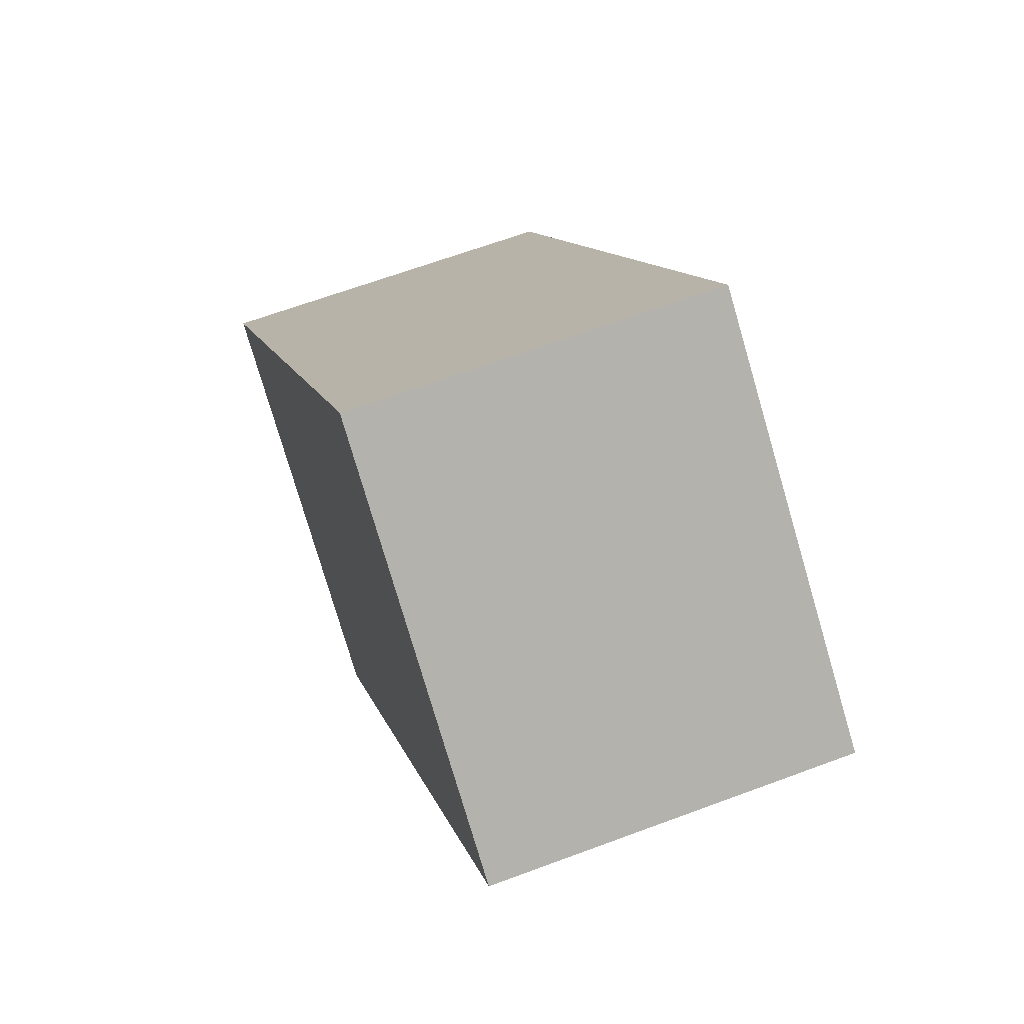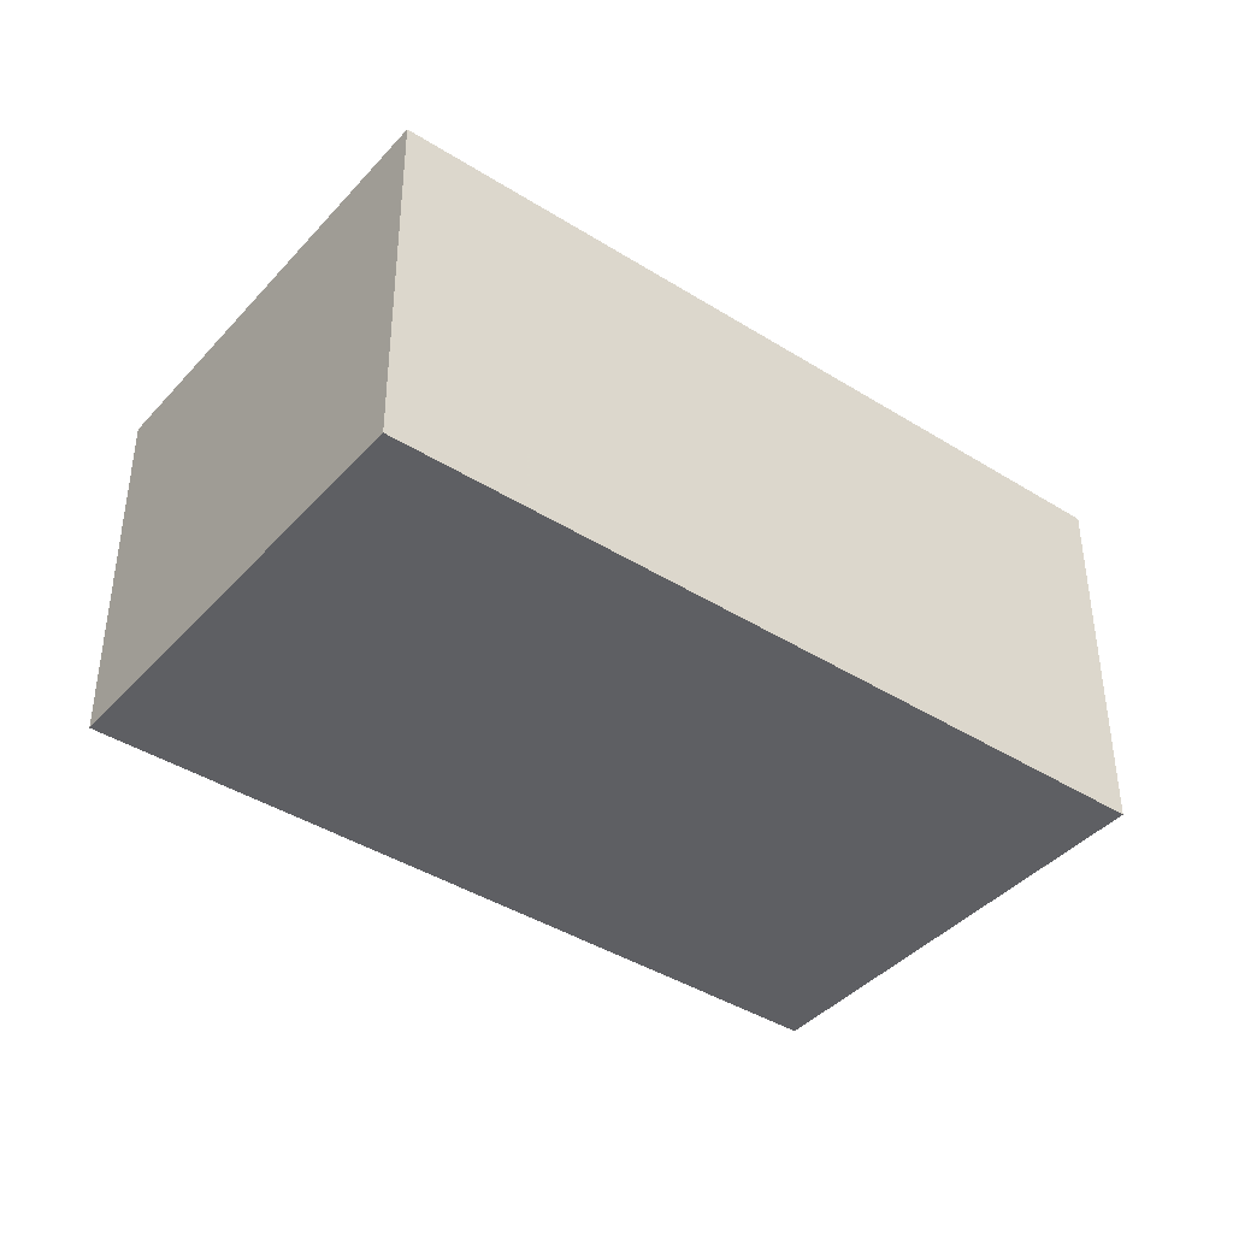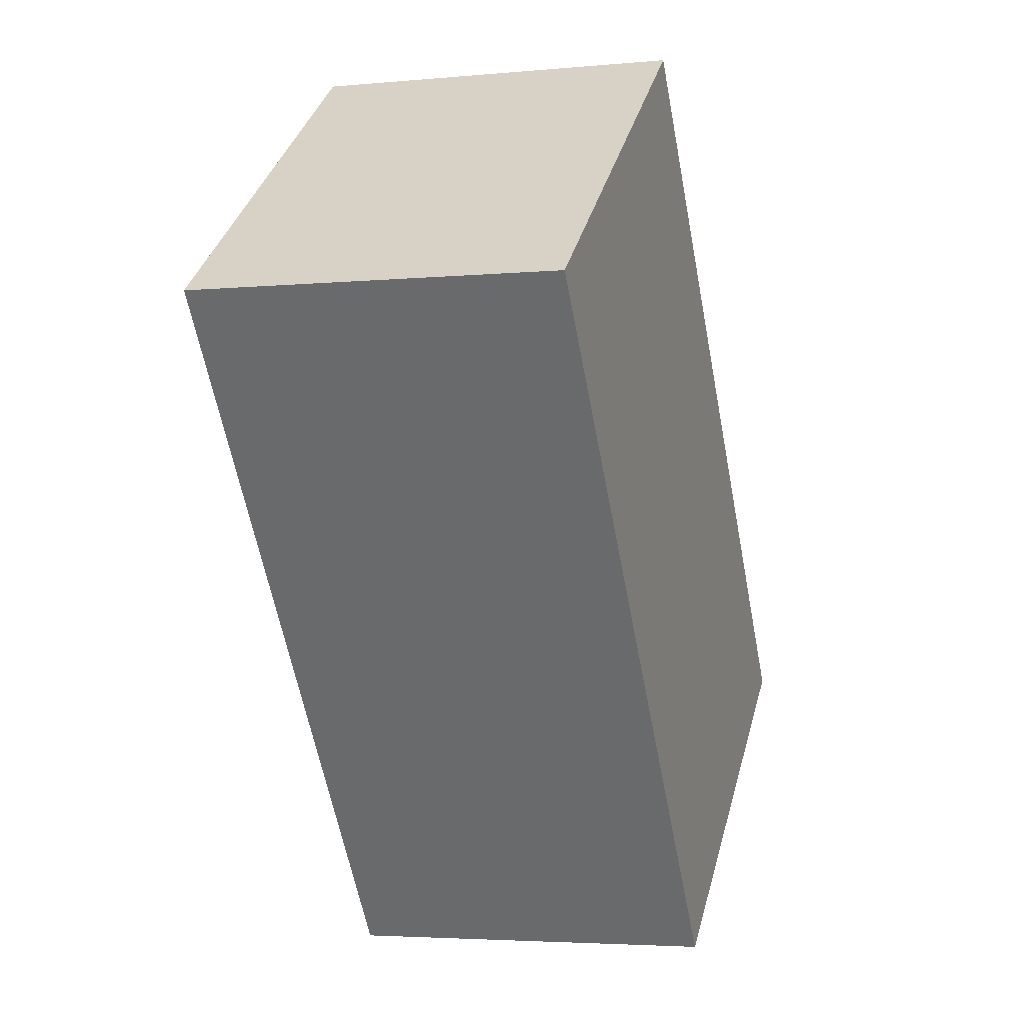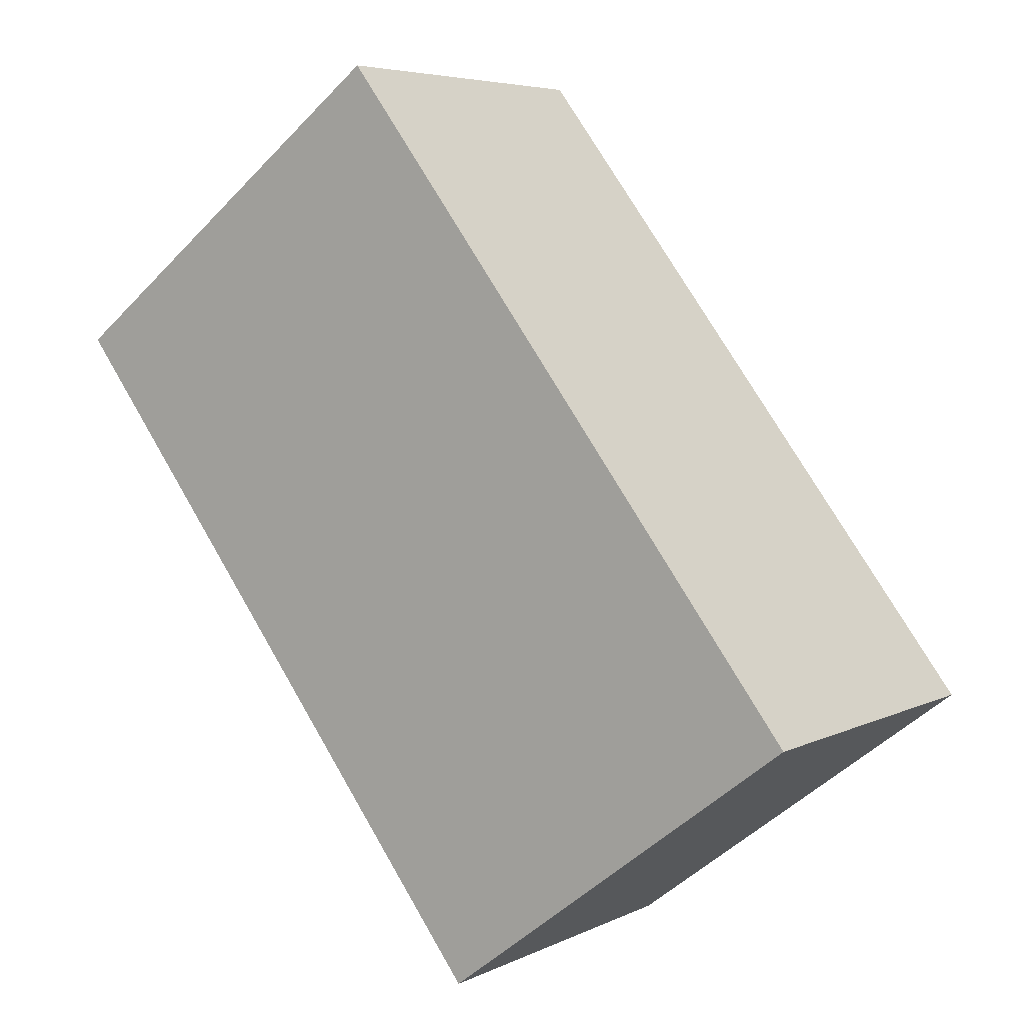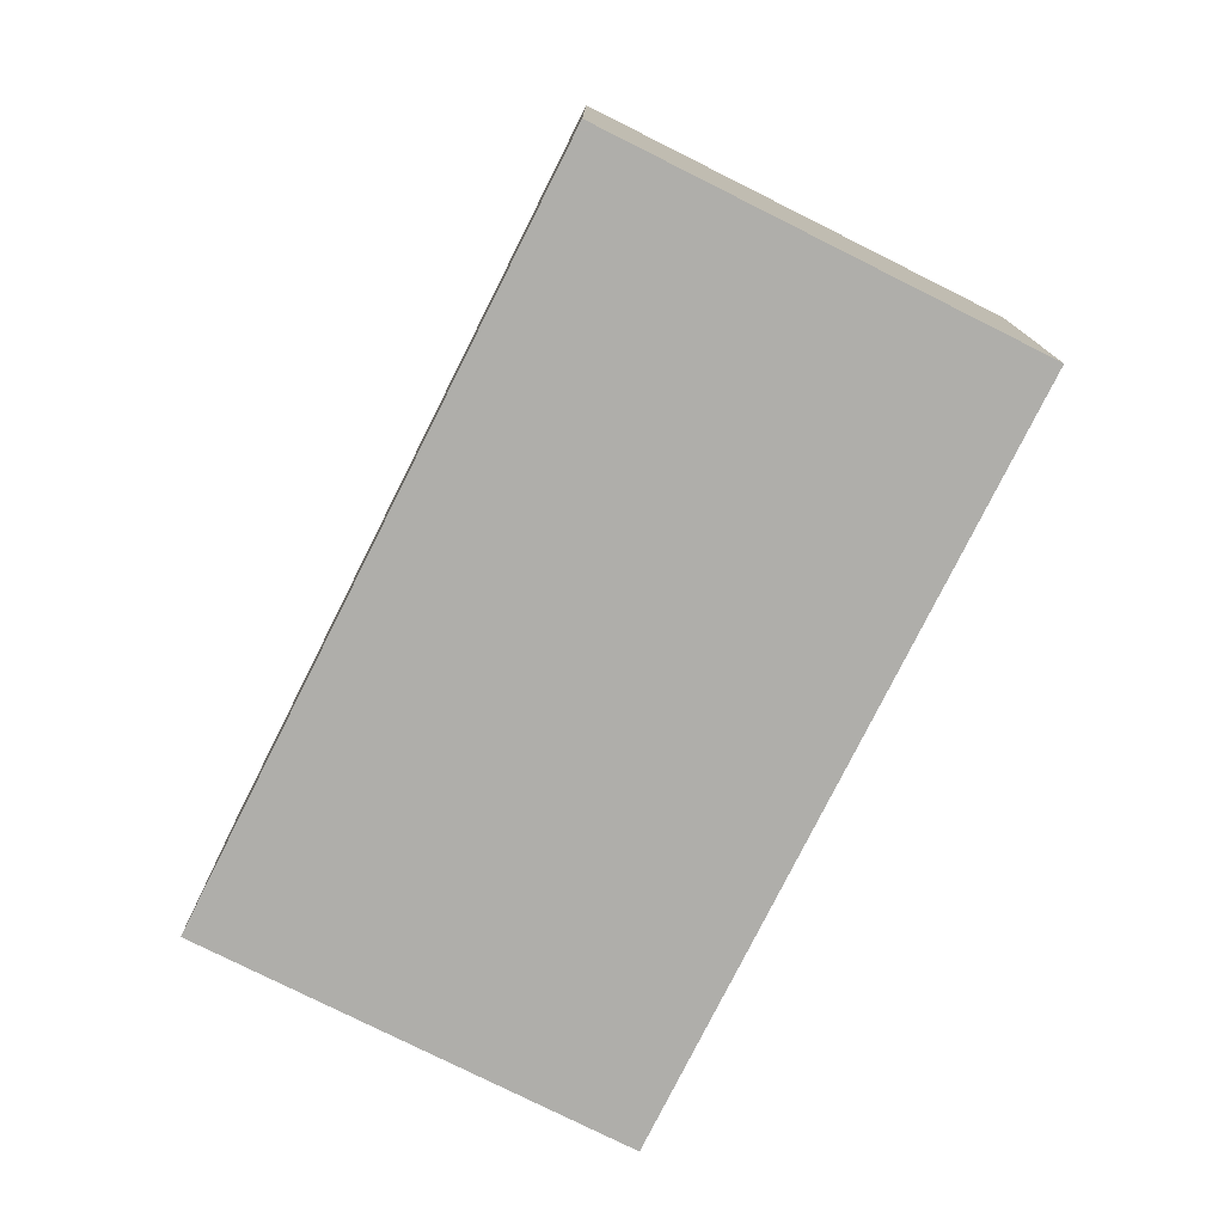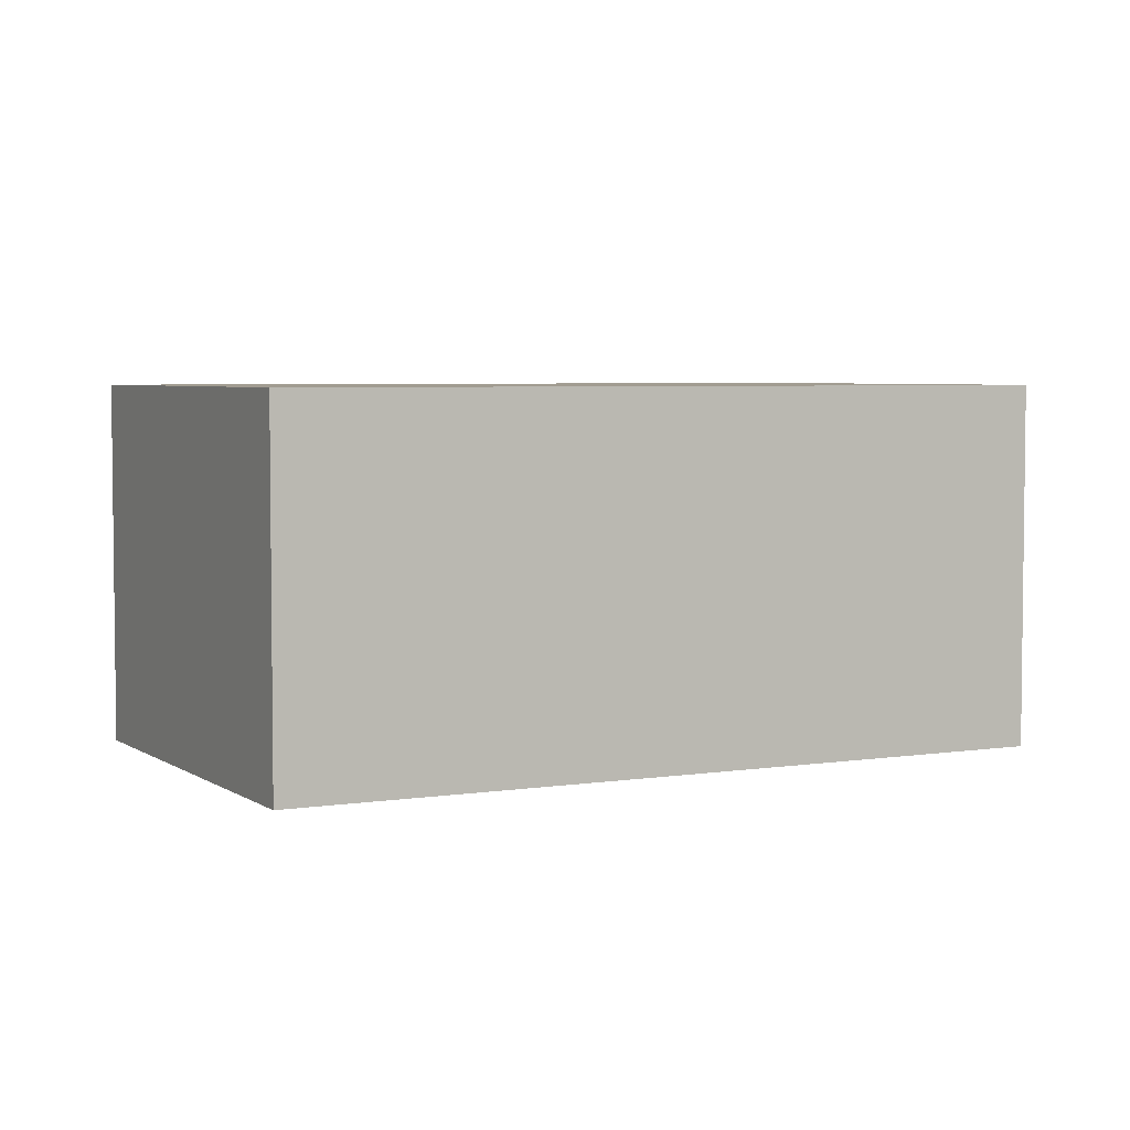
<metadata>
{"format":"obj","ext":"obj","renderer":"f3d","projection":"perspective","resolution":1024,"background":"white","views":[{"elev":64.7,"azim":69.4,"up":"+Z"},{"elev":-40.9,"azim":-90.2,"up":"+Y"},{"elev":-3.9,"azim":107.5,"up":"+Z"},{"elev":5.5,"azim":-145.3,"up":"+Z"},{"elev":-77.6,"azim":10.7,"up":"+Y"},{"elev":4.5,"azim":100.1,"up":"+Y"}]}
</metadata>
<code>
v -6.114 -0.1029 5.019
v -6.145 -0.1029 4.978
v -6.168 -0.1029 4.996
v -6.137 -0.1029 5.037
v -6.114 -0.1264 5.019
v -6.137 -0.1264 5.037
v -6.168 -0.1264 4.996
v -6.145 -0.1264 4.978
v -6.137 -0.1264 5.037
v -6.114 -0.1264 5.019
v -6.114 -0.1029 5.019
v -6.137 -0.1029 5.037
v -6.168 -0.1264 4.996
v -6.137 -0.1264 5.037
v -6.137 -0.1029 5.037
v -6.168 -0.1029 4.996
v -6.145 -0.1264 4.978
v -6.168 -0.1264 4.996
v -6.168 -0.1029 4.996
v -6.145 -0.1029 4.978
v -6.114 -0.1264 5.019
v -6.145 -0.1264 4.978
v -6.145 -0.1029 4.978
v -6.114 -0.1029 5.019
f 1 2 3
f 1 3 4
f 5 6 7
f 5 7 8
f 9 10 11
f 9 11 12
f 13 14 15
f 13 15 16
f 17 18 19
f 17 19 20
f 21 22 23
f 21 23 24

</code>
